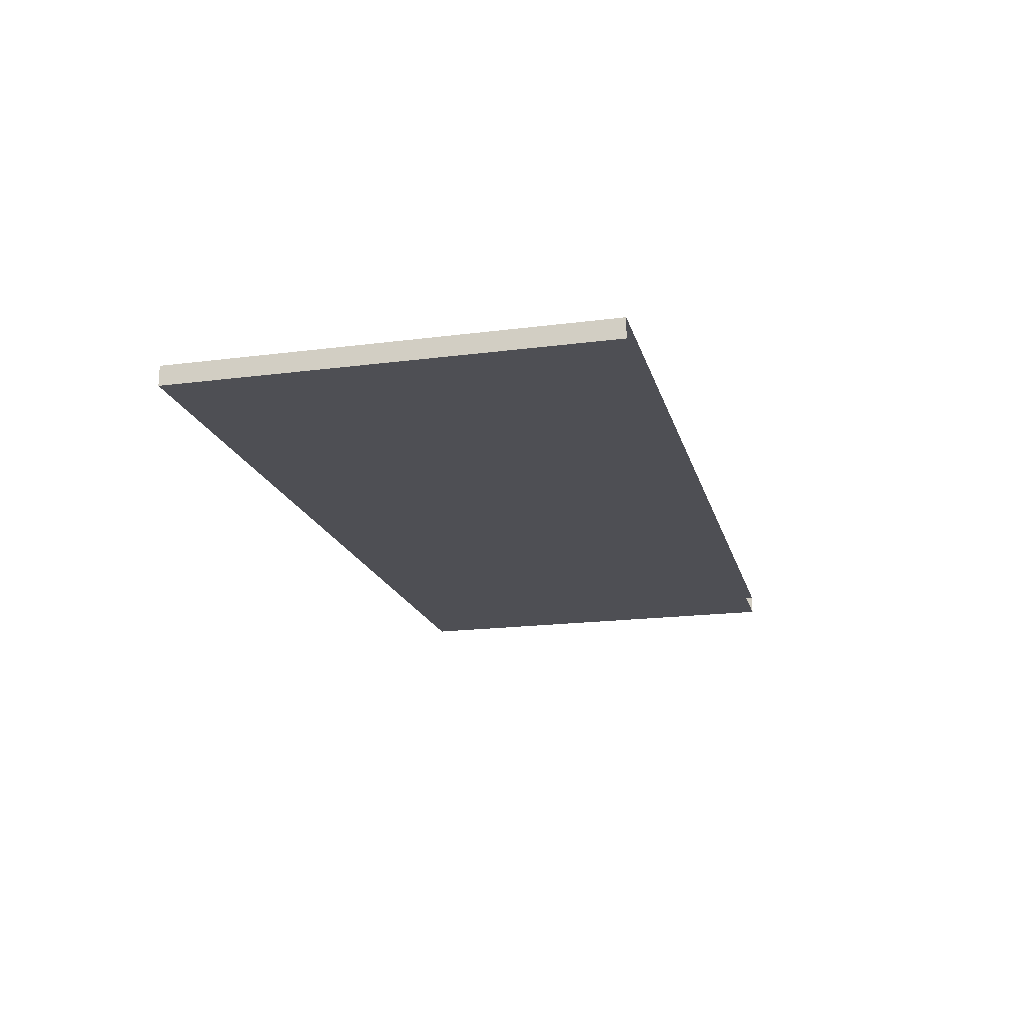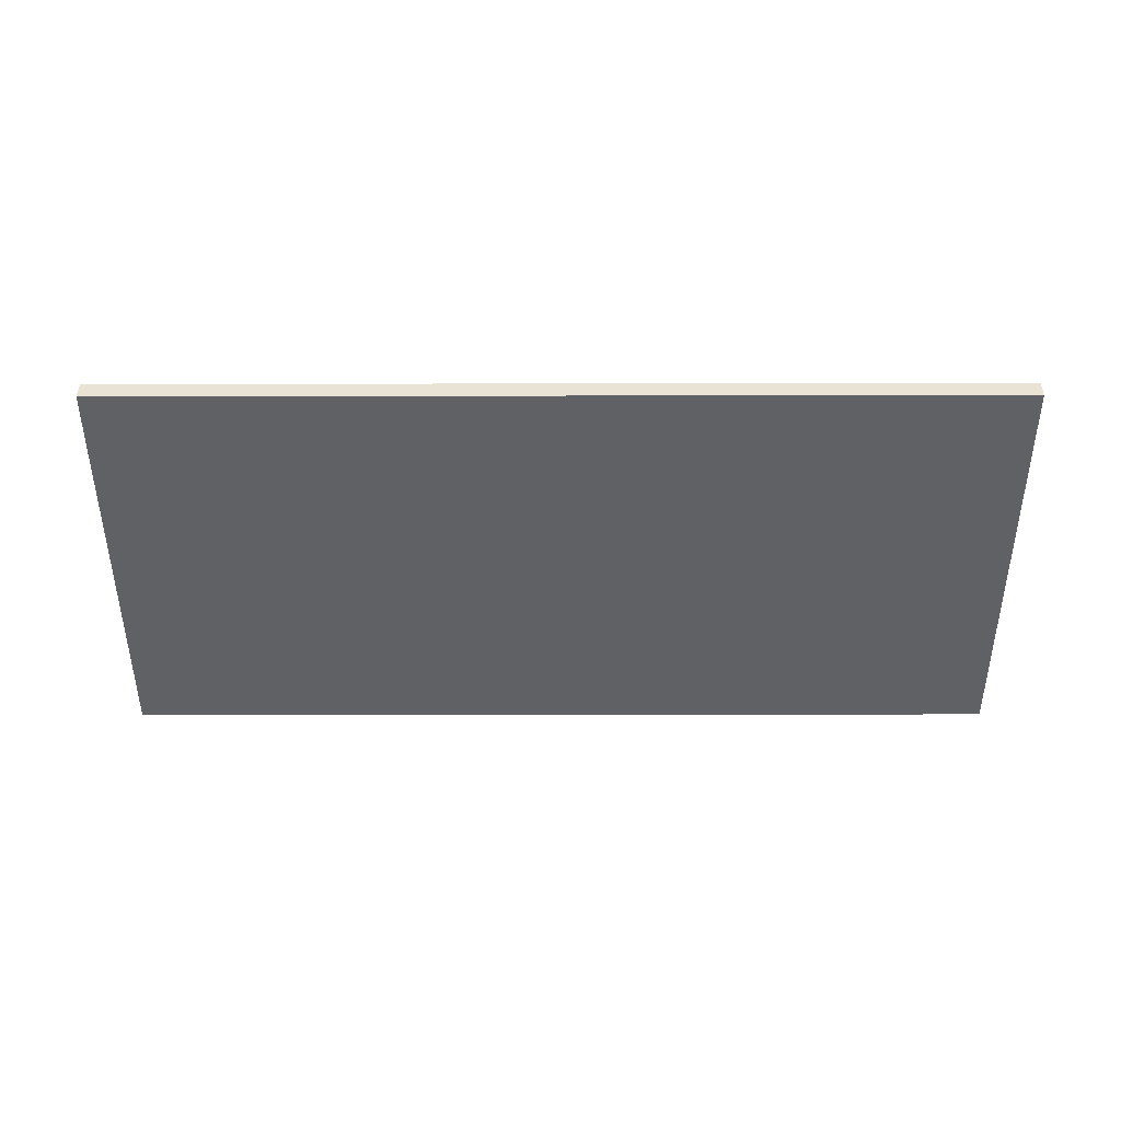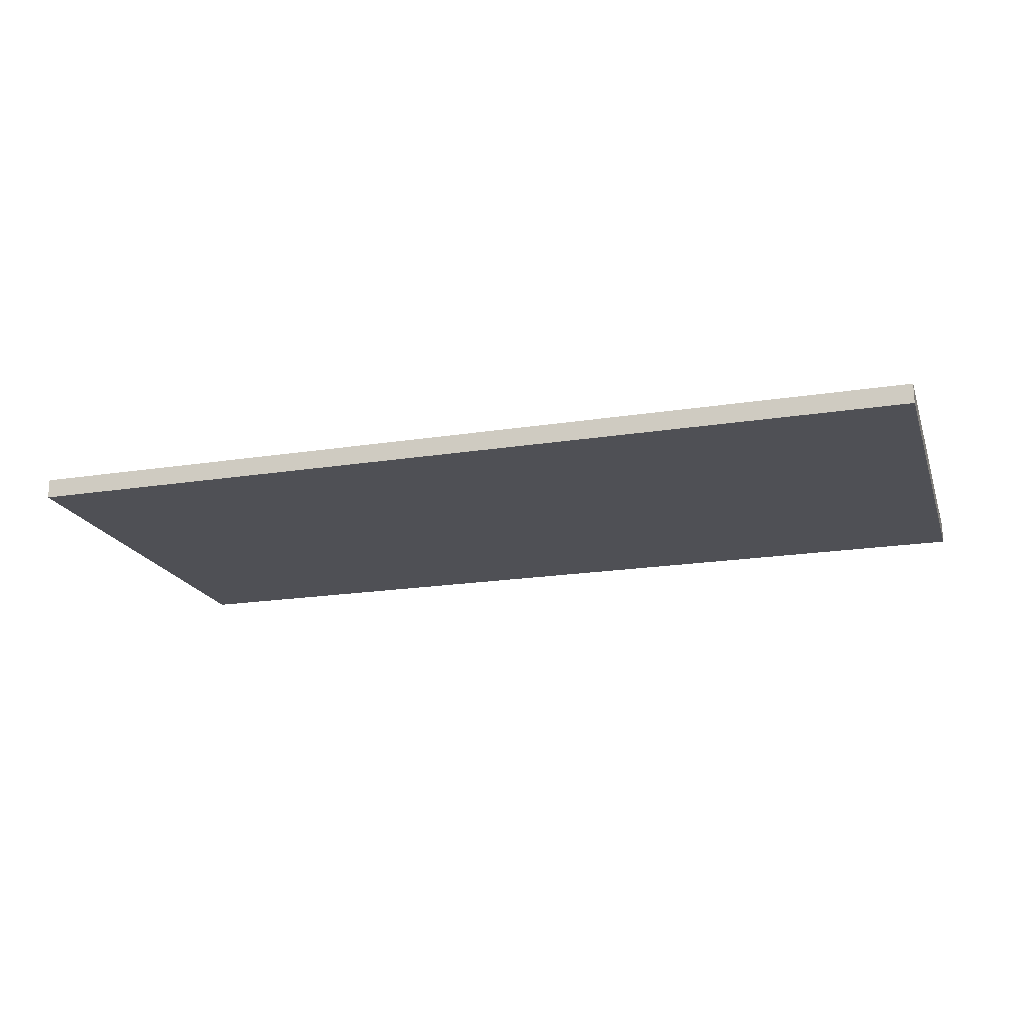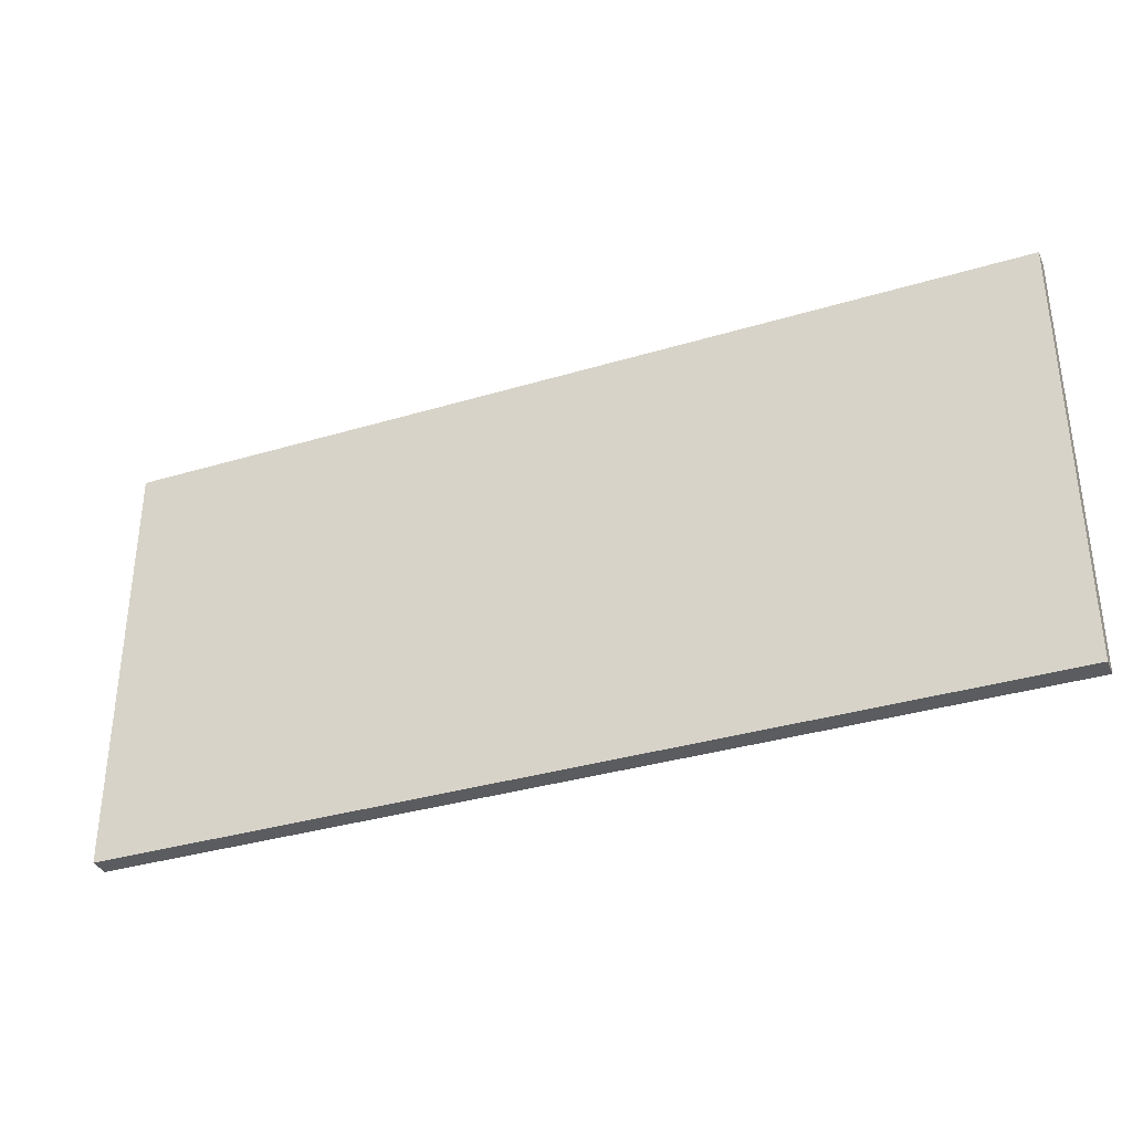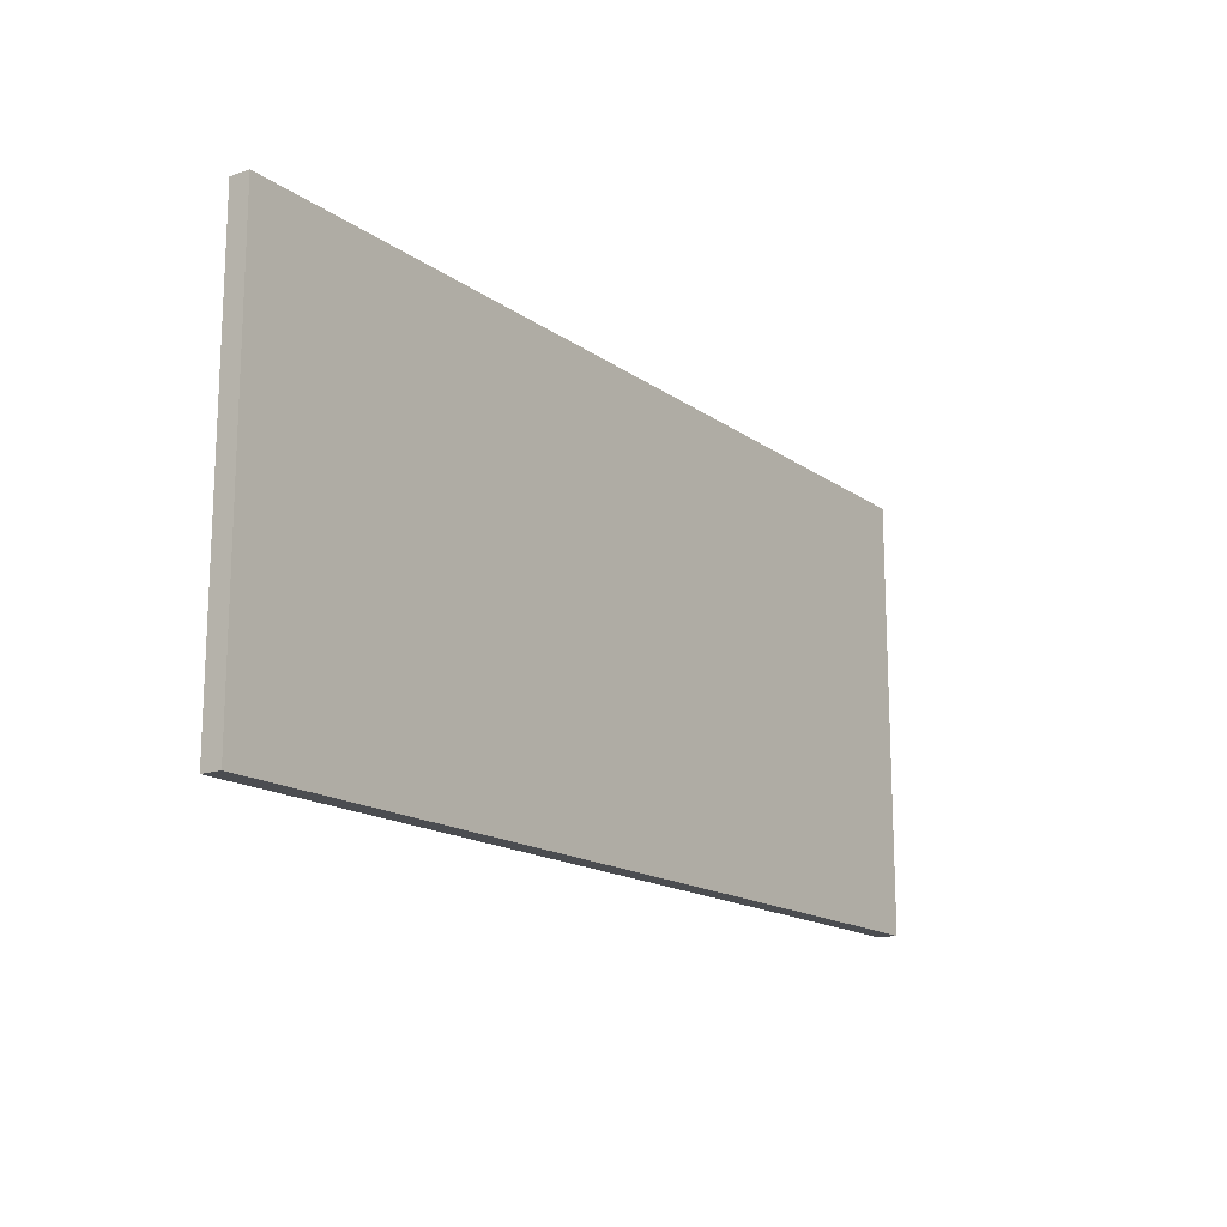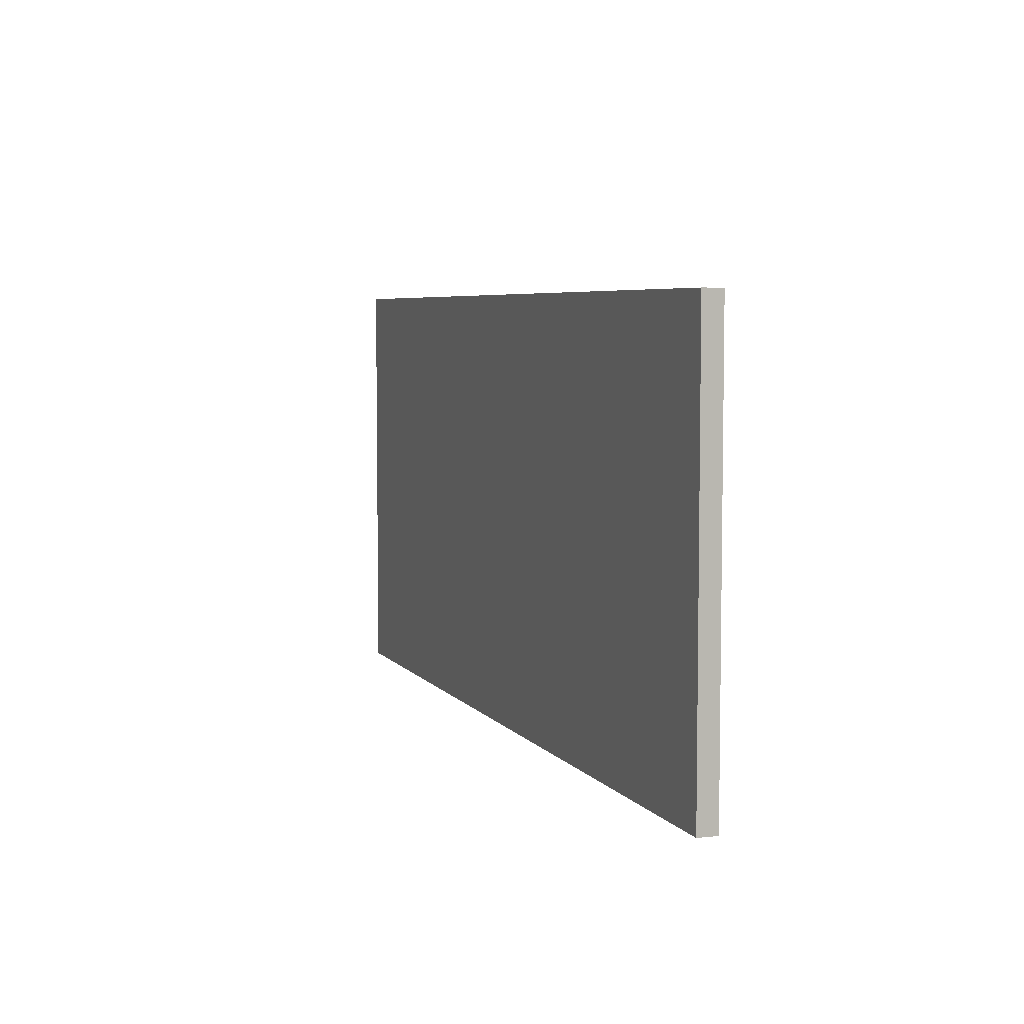
<metadata>
{"format":"obj","ext":"obj","renderer":"f3d","projection":"perspective","resolution":1024,"background":"white","views":[{"elev":-18.4,"azim":-75.9,"up":"+Y"},{"elev":-48.9,"azim":-179.9,"up":"+Y"},{"elev":-19.3,"azim":-163.4,"up":"+Y"},{"elev":-34.8,"azim":-158.1,"up":"+Z"},{"elev":-16.0,"azim":125.1,"up":"+Z"},{"elev":5.6,"azim":-109.7,"up":"+Z"}]}
</metadata>
<code>
o mesh15/mesh15-geometry#mesh15-geometry
v -0.5743 0.2033 0.2755
v 0.6099 0.2033 -0.2816
v -0.5743 0.2033 -0.2816
v 0.6099 0.2033 0.2755
v 0.6099 0.1778 -0.2816
v -0.5743 0.1778 0.2755
v -0.5743 0.1778 -0.2816
v 0.6099 0.1778 0.2755
f 1 2 3
f 2 1 4
f 3 2 1
f 4 1 2
f 5 3 2
f 2 3 5
f 3 6 1
f 1 6 3
f 4 5 2
f 2 5 4
f 3 5 7
f 7 5 3
f 6 3 7
f 7 3 6
f 5 4 8
f 8 4 5
f 5 6 7
f 7 6 5
f 6 5 8
f 8 5 6

</code>
